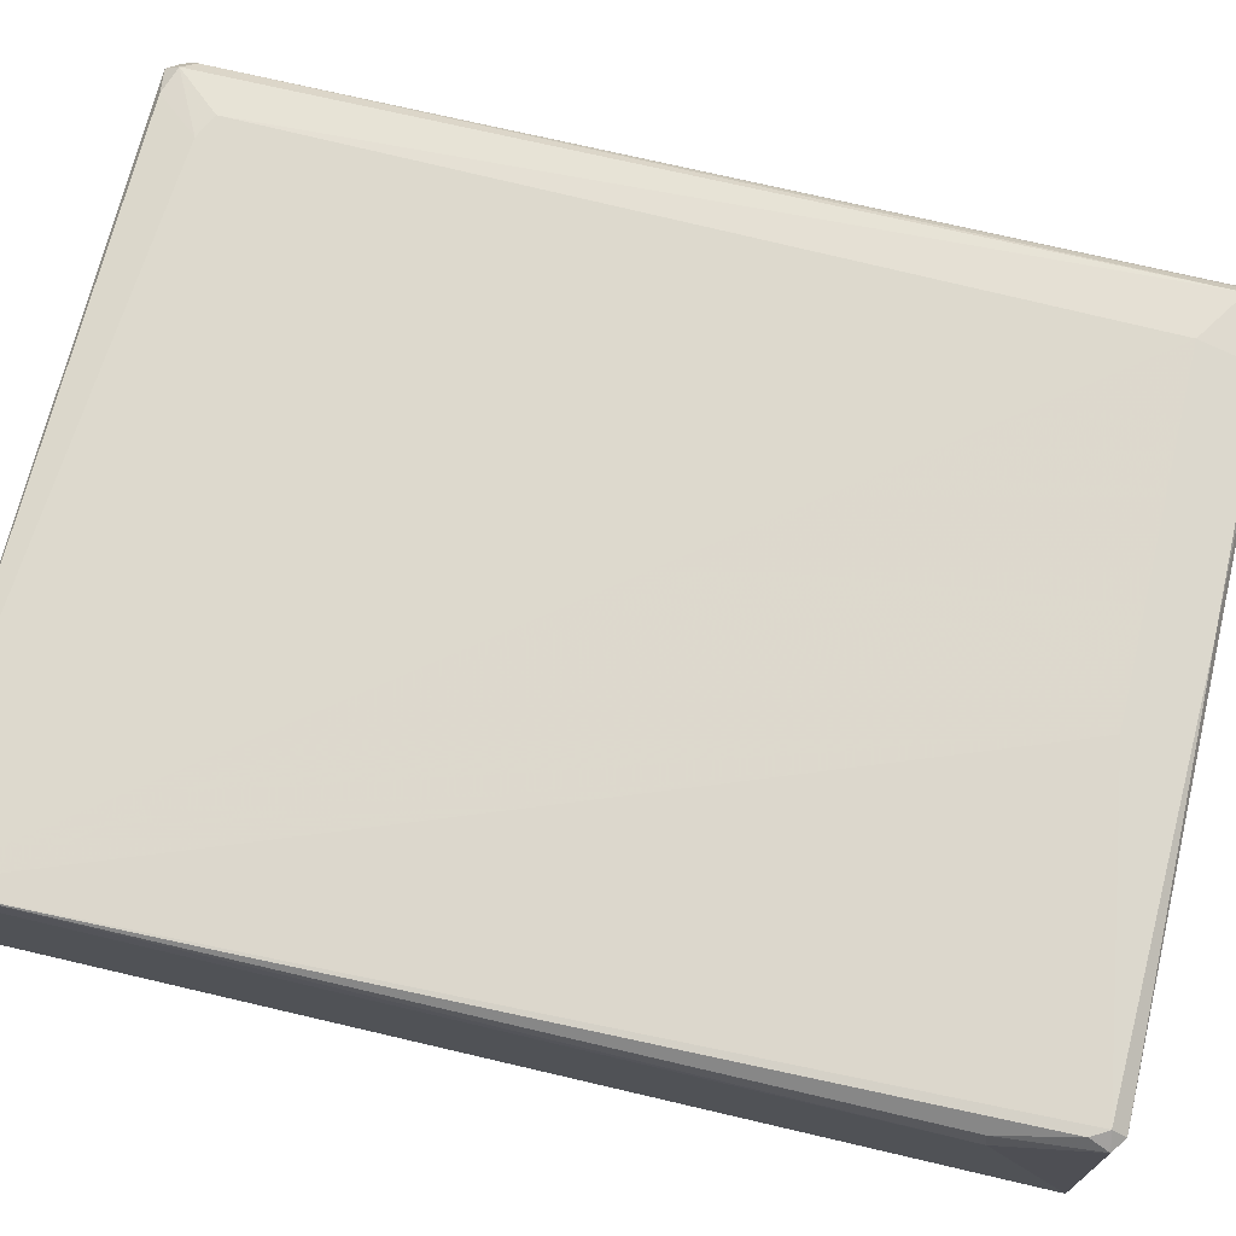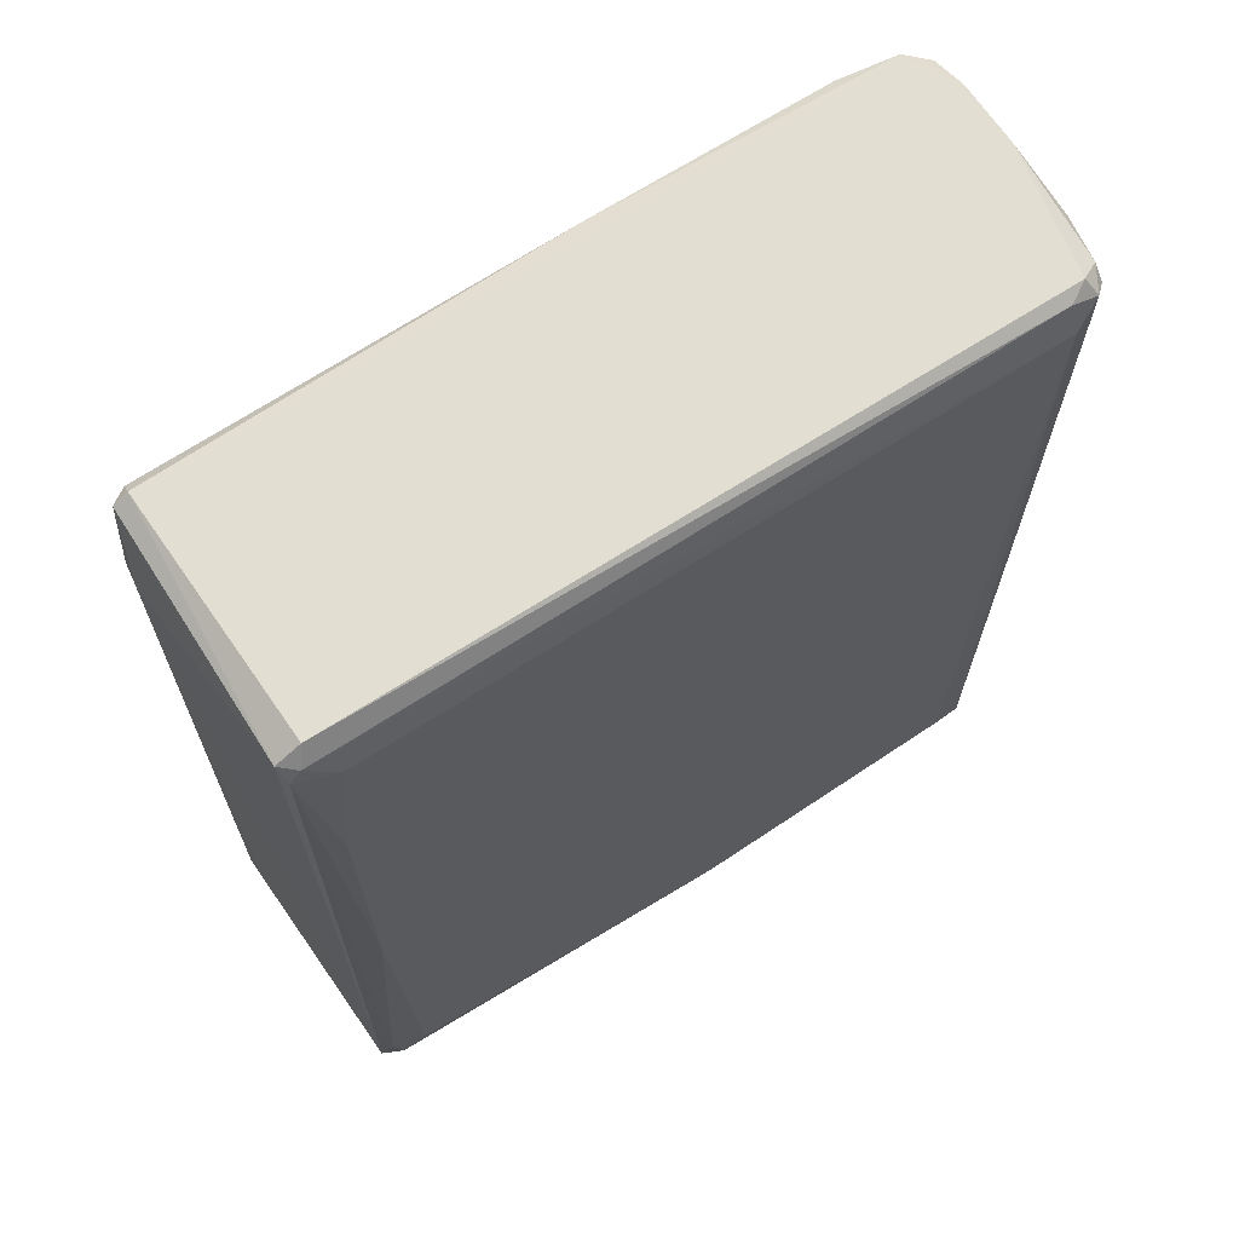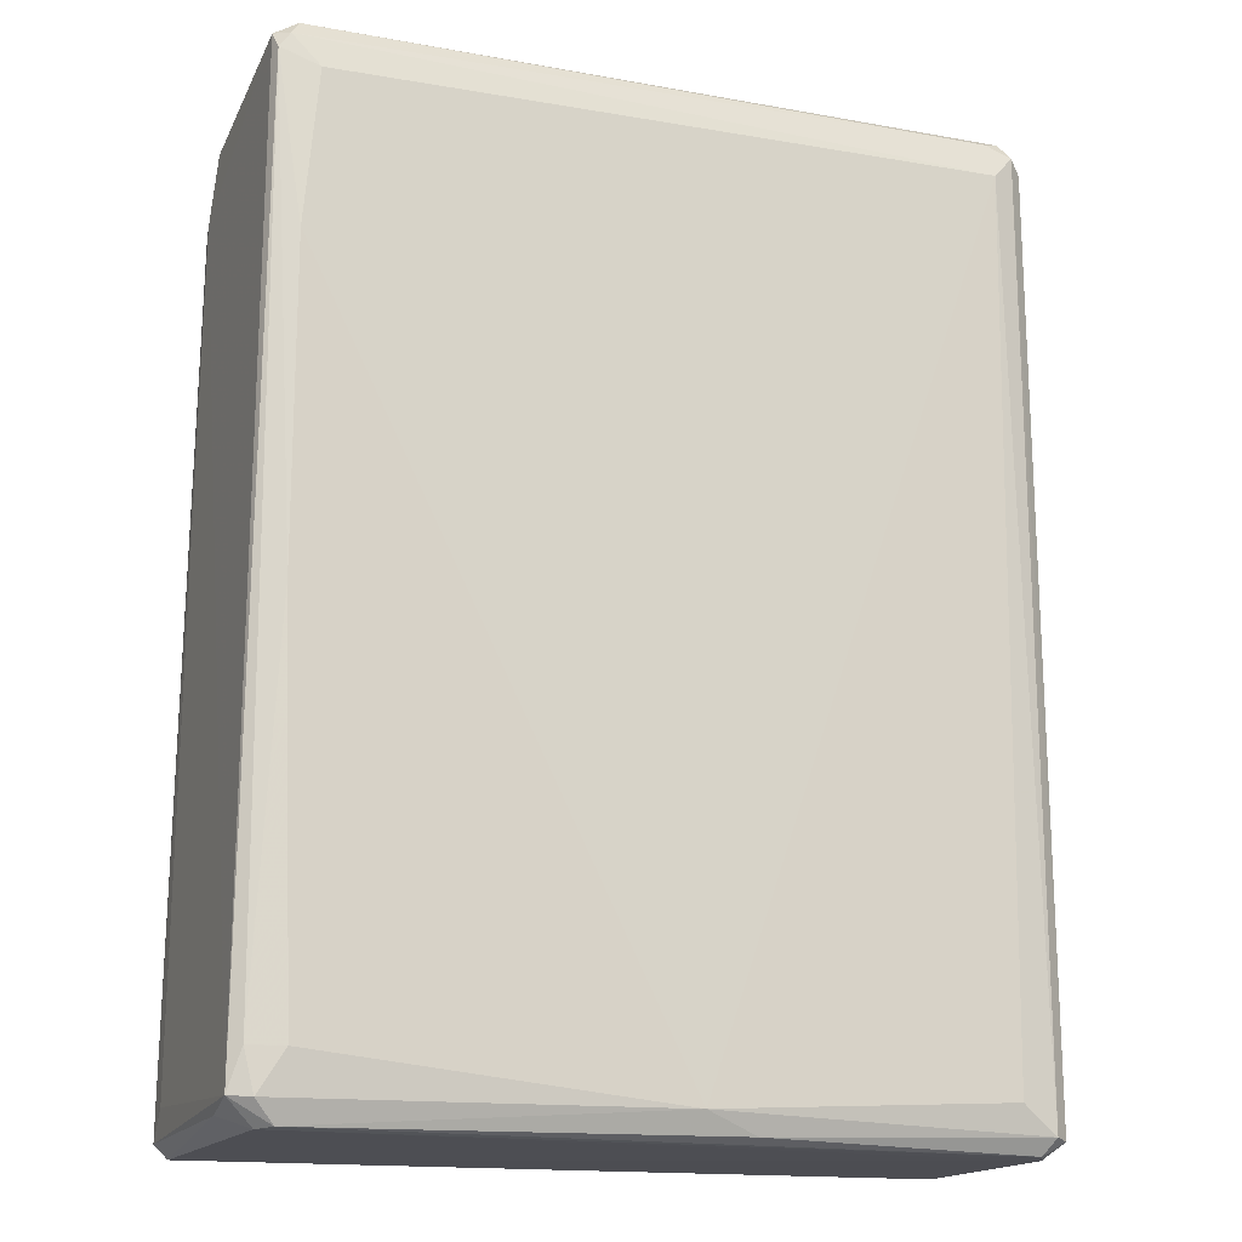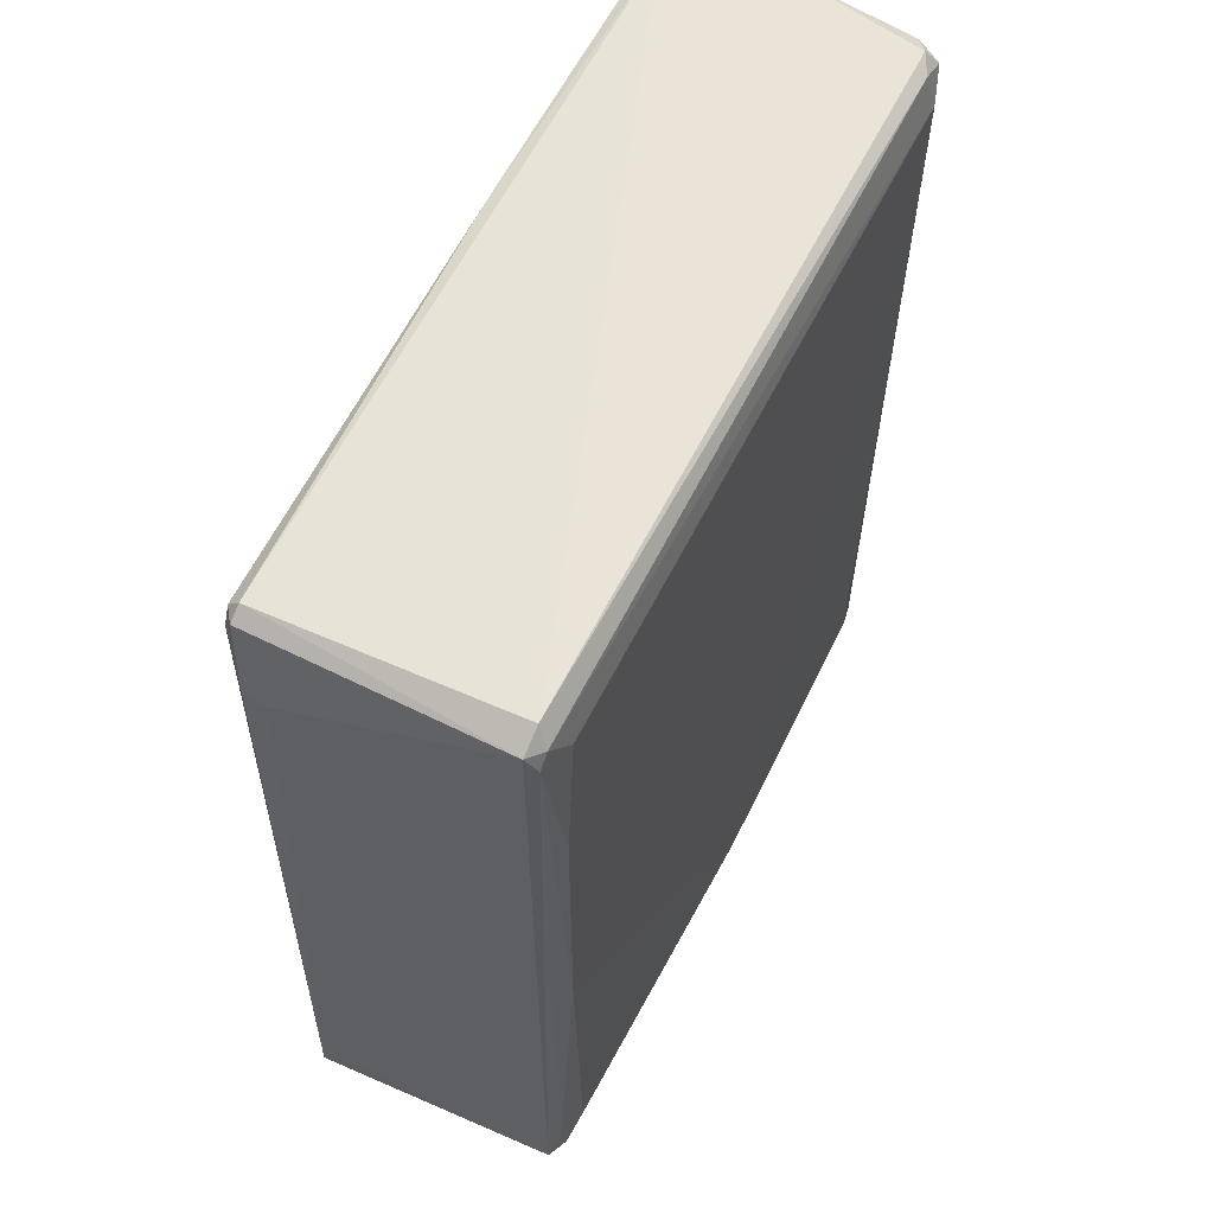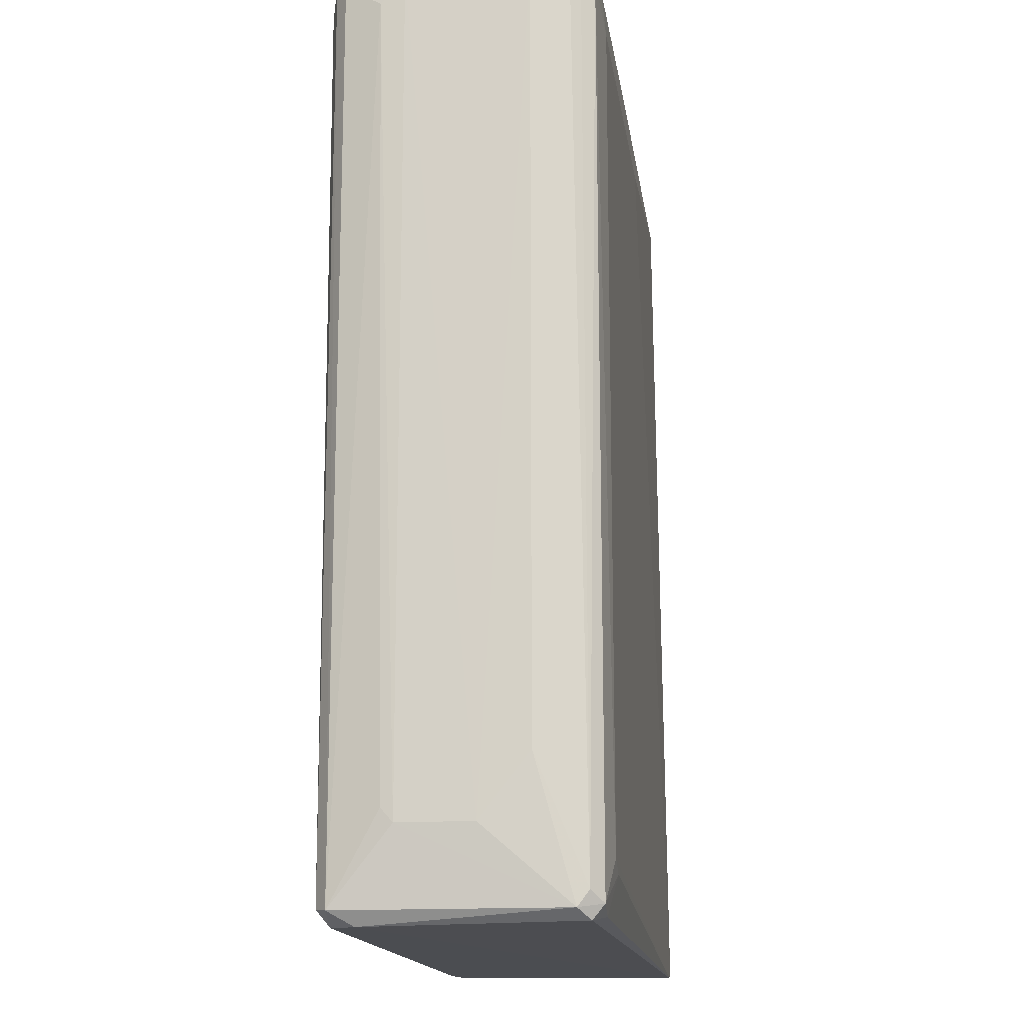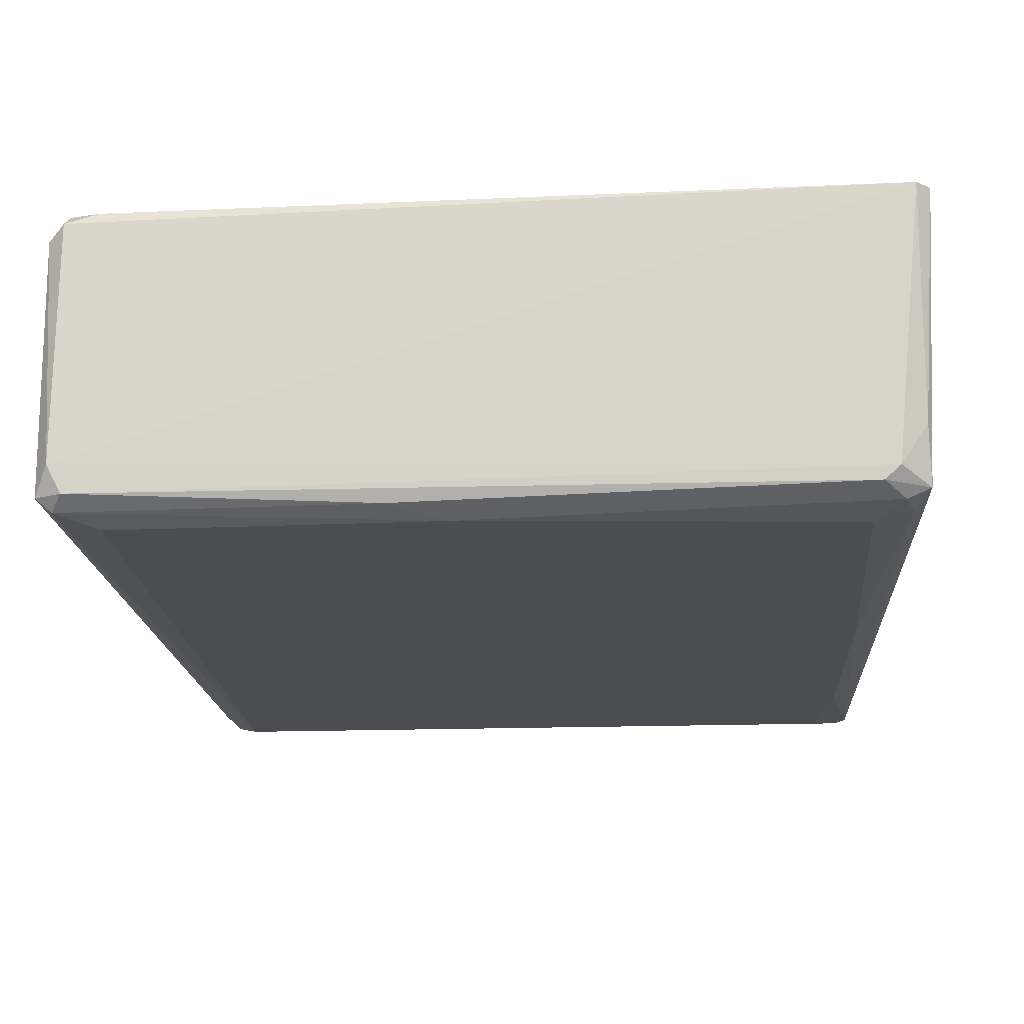
<metadata>
{"format":"obj","ext":"obj","renderer":"f3d","projection":"perspective","resolution":1024,"background":"white","views":[{"elev":72.0,"azim":103.2,"up":"+Z"},{"elev":68.3,"azim":147.2,"up":"+Y"},{"elev":-17.3,"azim":160.5,"up":"+Y"},{"elev":61.1,"azim":116.7,"up":"+Y"},{"elev":-15.6,"azim":-82.0,"up":"+Y"},{"elev":-16.2,"azim":3.4,"up":"+Z"}]}
</metadata>
<code>
v 0.0636 0.08639 0.02273
v -0.06858 -0.07083 -0.009157
v -0.06856 -0.07082 0.004528
v 0.06833 -0.08508 0.02589
v 0.06125 -0.006653 -0.0241
v -0.06378 0.08401 -0.02276
v -0.06349 0.08138 0.02487
v -0.004568 -0.08244 -0.02449
v 0.06645 0.08483 -0.0207
v -0.06349 -0.08381 0.02487
v 0.06663 -0.08297 -0.02076
v -0.06191 -0.08707 -0.02063
v -0.06653 0.08693 0.0137
v 0.06513 0.08092 0.02473
v -0.05971 0.07935 -0.02427
v -0.05395 0.07527 0.02587
v 0.05892 0.07862 -0.02404
v -0.05731 -0.0793 -0.02419
v 0.06214 0.08753 -0.0208
v 0.06597 -0.08742 0.02589
v -0.06859 0.08206 -0.009158
v 0.06183 -0.08729 -0.01839
v 0.06827 0.06827 0.0182
v -0.05634 -0.07576 0.02598
v -0.06637 -0.0846 -0.02059
v -0.06845 0.08189 0.01363
v -0.06379 -0.08652 0.02271
v -0.0622 0.08727 -0.02073
v 0.05849 -0.07606 -0.02386
v 0.008465 0.07504 0.0258
v -0.06638 -0.08462 0.02053
v -0.05206 0.08573 0.02482
v -0.06629 0.08205 -0.02057
v 0.0634 0.08383 0.02493
v -0.06379 -0.08421 -0.02277
v -0.0619 0.08686 0.02284
v 0.06382 0.08438 -0.02287
v -0.06842 -0.05925 0.01362
v 0.05935 -0.08703 -0.02062
v -0.06643 0.08449 0.02054
v -0.0683 0.07717 -0.01366
v 0.06843 -0.08005 0.02053
v 0.06619 0.0845 0.02283
v -0.06426 -0.08715 -0.01607
v 0.06135 0.05039 -0.02414
v 0.06576 0.08169 -0.02275
v -0.06587 -0.08172 0.02264
v 0.06766 0.06765 0.02257
v -0.05892 0.08586 -0.02264
v 0.0628 -0.08323 -0.02249
v -0.0137 -0.08604 -0.02263
v 0.06457 -0.07595 -0.02232
v -0.06664 0.08708 0.002254
v -0.009169 0.08586 0.02485
v -0.05856 -0.08553 0.02471
v -0.06836 -0.06831 -0.0114
v -0.052 -0.07792 0.02597
v -0.06634 0.08437 -0.0183
v 0.06625 -0.08476 -0.01148
v -0.06534 0.07862 0.02247
f 40 47 60
f 15 8 18
f 1 9 19
f 2 3 21
f 11 9 23
f 7 10 24
f 16 7 24
f 4 16 24
f 20 4 24
f 21 3 26
f 8 5 29
f 16 4 30
f 3 2 31
f 2 25 31
f 27 10 31
f 7 16 32
f 6 25 33
f 4 14 34
f 30 4 34
f 16 30 34
f 6 15 35
f 18 8 35
f 15 18 35
f 12 25 35
f 25 6 35
f 1 19 36
f 7 32 36
f 17 15 37
f 19 9 37
f 26 3 38
f 3 31 38
f 11 22 39
f 22 12 39
f 13 26 40
f 7 36 40
f 36 13 40
f 2 21 41
f 33 25 41
f 21 33 41
f 4 11 42
f 23 4 42
f 11 23 42
f 9 1 43
f 23 9 43
f 34 14 43
f 1 34 43
f 12 22 44
f 22 20 44
f 25 12 44
f 20 27 44
f 31 25 44
f 27 31 44
f 5 8 45
f 8 15 45
f 15 17 45
f 9 11 46
f 37 9 46
f 17 37 46
f 5 45 46
f 45 17 46
f 10 7 47
f 31 10 47
f 26 38 47
f 38 31 47
f 40 26 47
f 14 4 48
f 4 23 48
f 43 14 48
f 23 43 48
f 15 6 49
f 6 28 49
f 28 19 49
f 37 15 49
f 19 37 49
f 8 29 50
f 39 8 50
f 11 39 50
f 35 8 51
f 12 35 51
f 8 39 51
f 39 12 51
f 29 5 52
f 5 46 52
f 46 11 52
f 11 50 52
f 50 29 52
f 26 13 53
f 21 26 53
f 19 28 53
f 13 36 53
f 36 19 53
f 32 16 54
f 34 1 54
f 16 34 54
f 1 36 54
f 36 32 54
f 10 27 55
f 27 20 55
f 25 2 56
f 2 41 56
f 41 25 56
f 24 10 57
f 20 24 57
f 10 55 57
f 55 20 57
f 28 6 58
f 6 33 58
f 33 21 58
f 21 53 58
f 53 28 58
f 11 4 59
f 4 20 59
f 22 11 59
f 20 22 59
f 7 40 60
f 47 7 60

</code>
